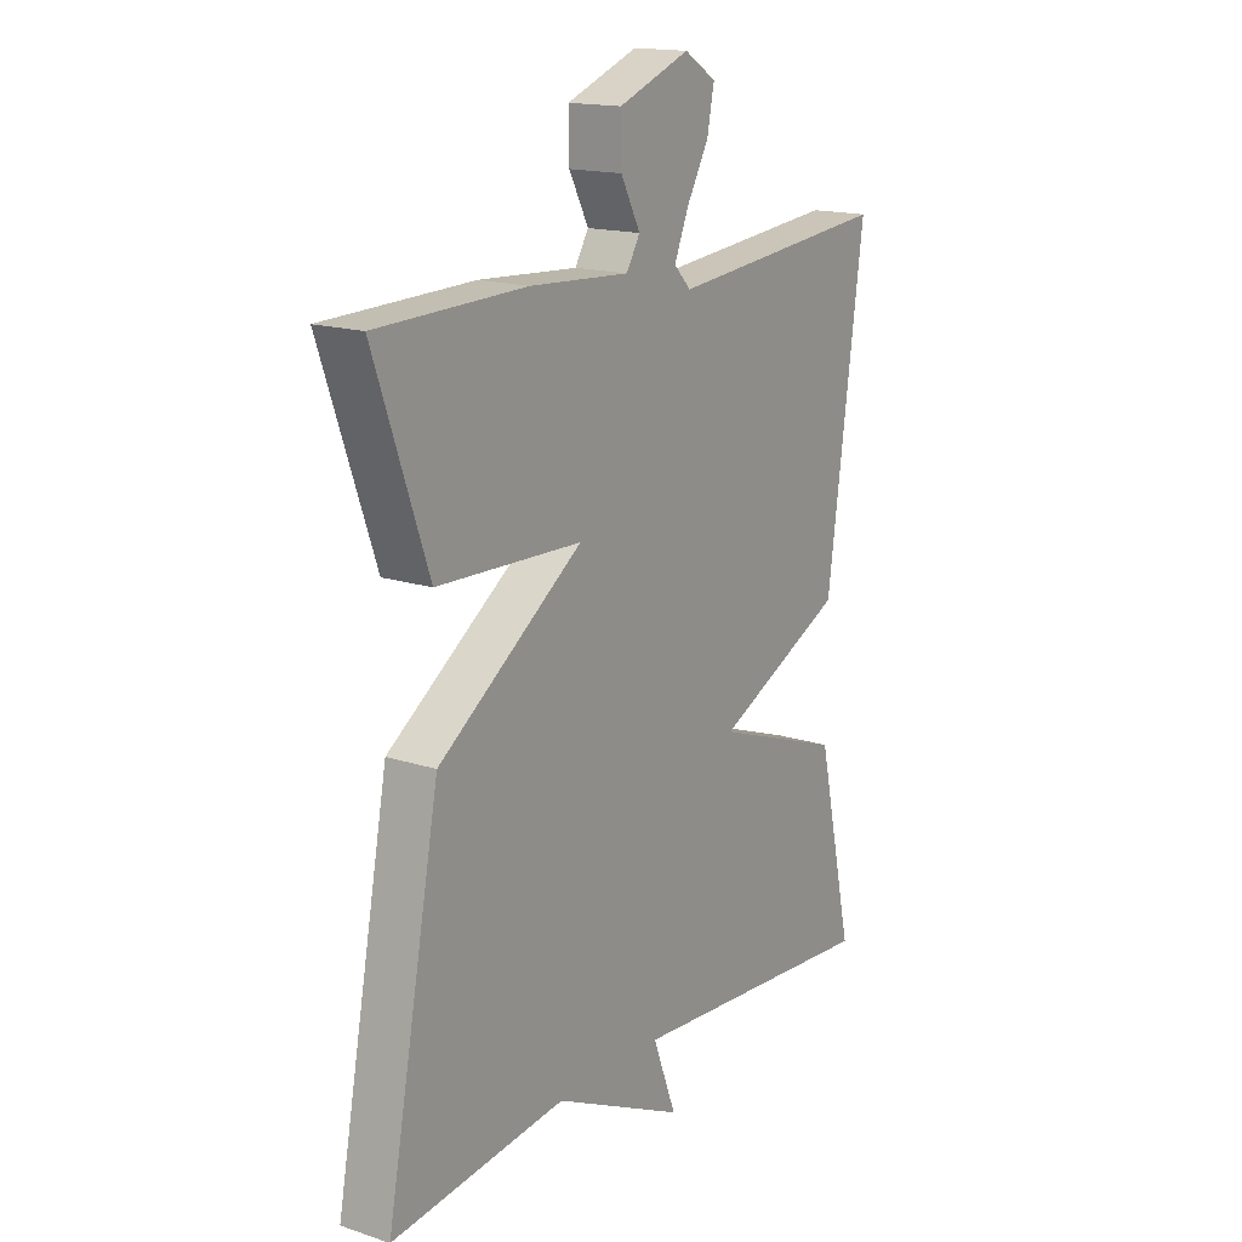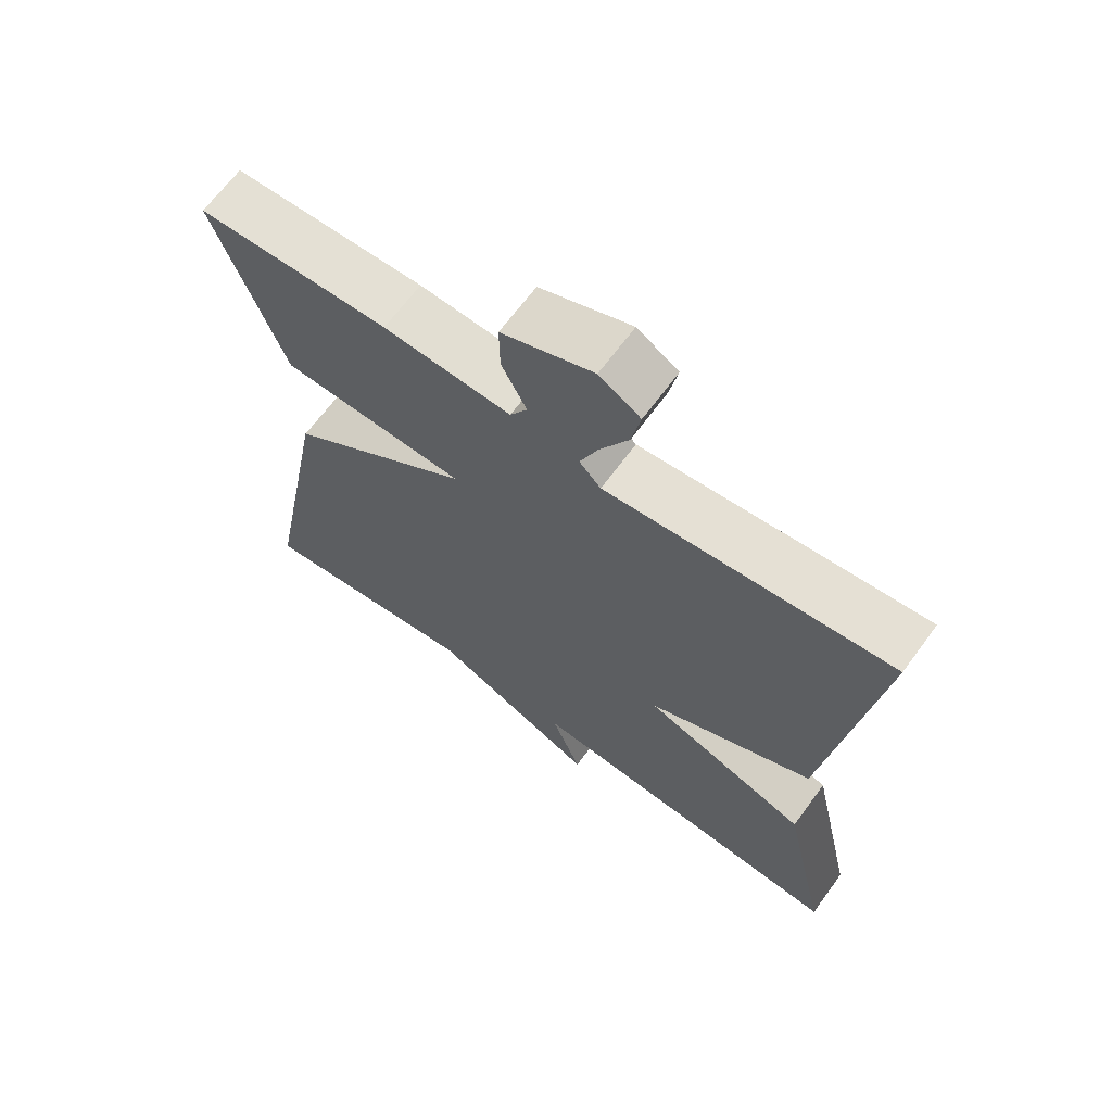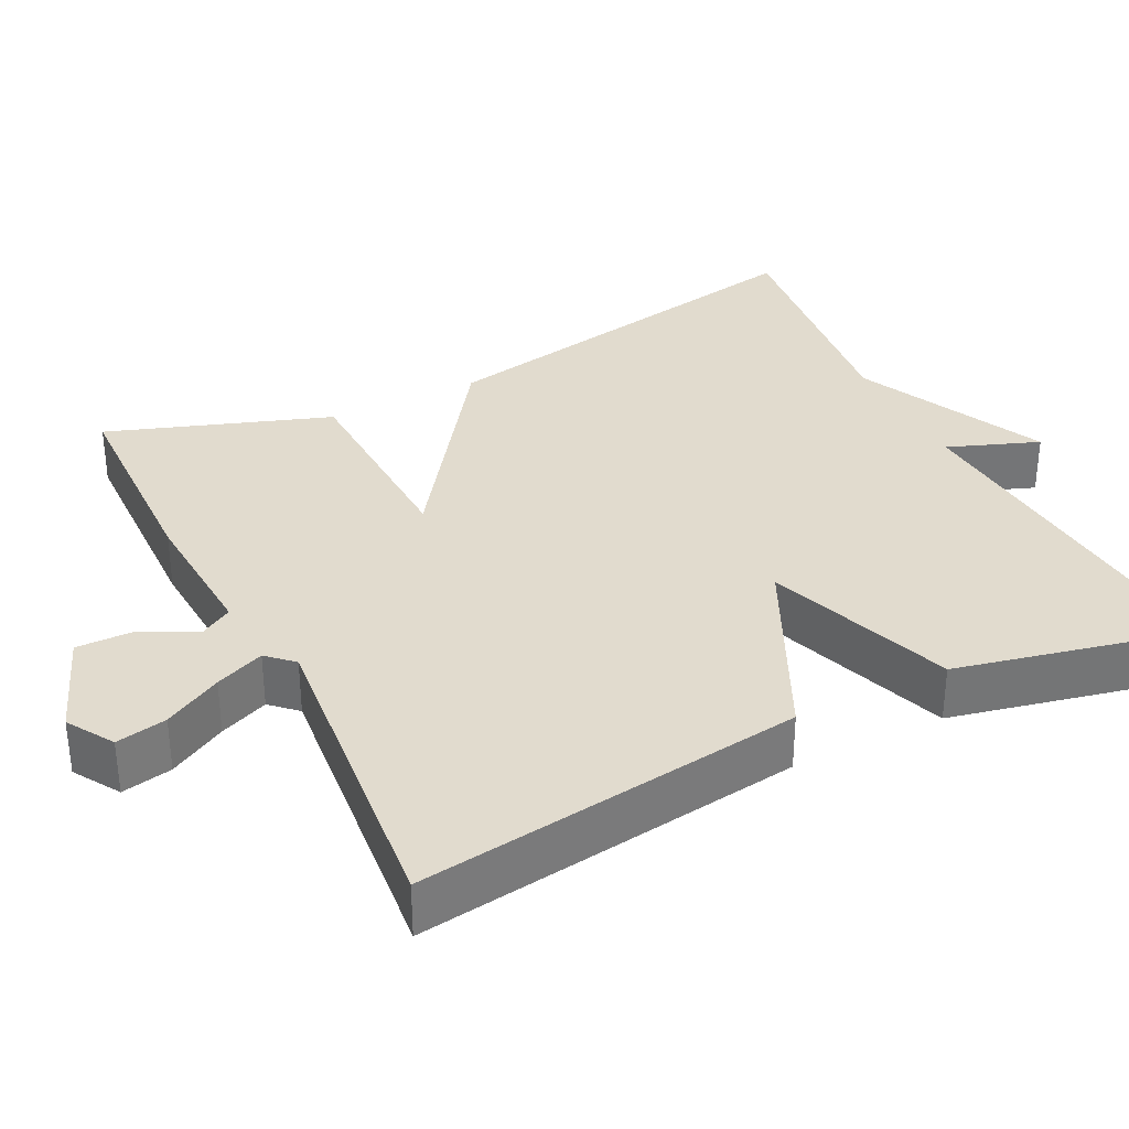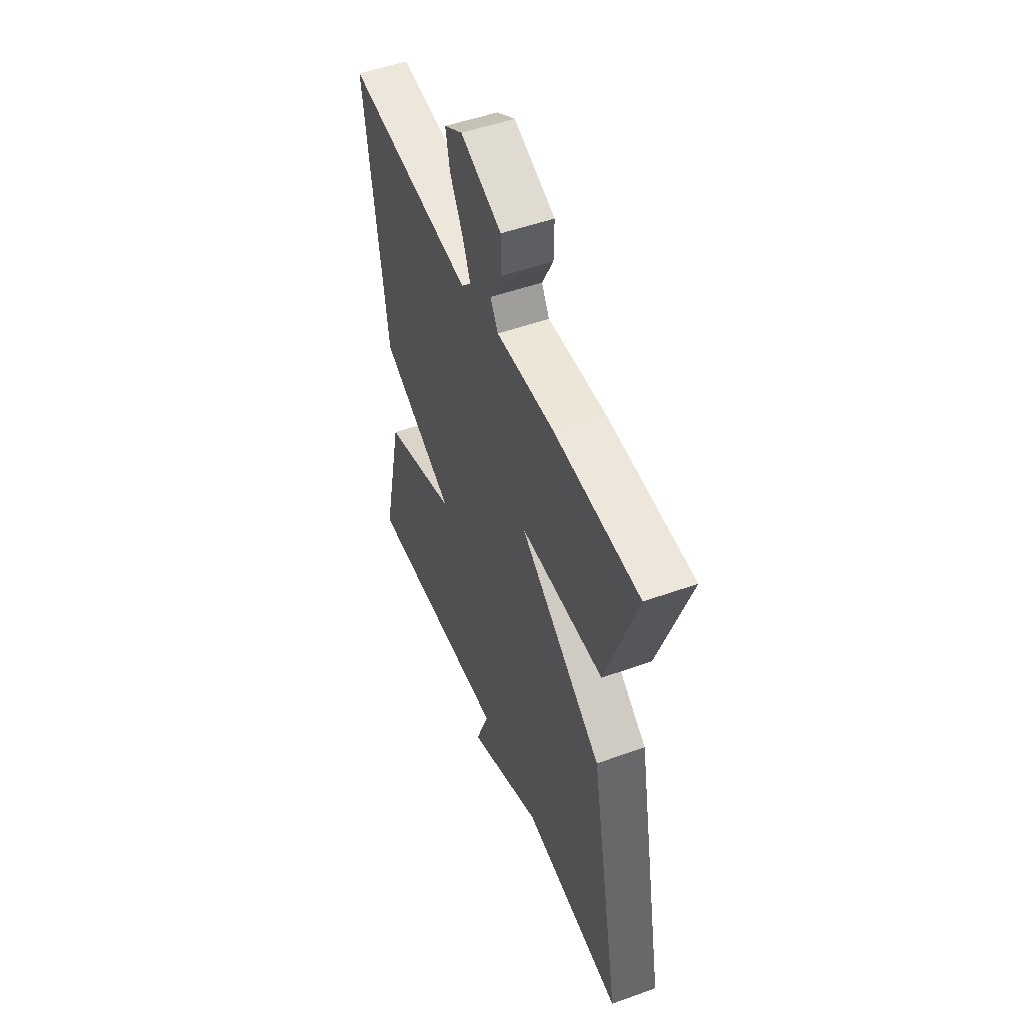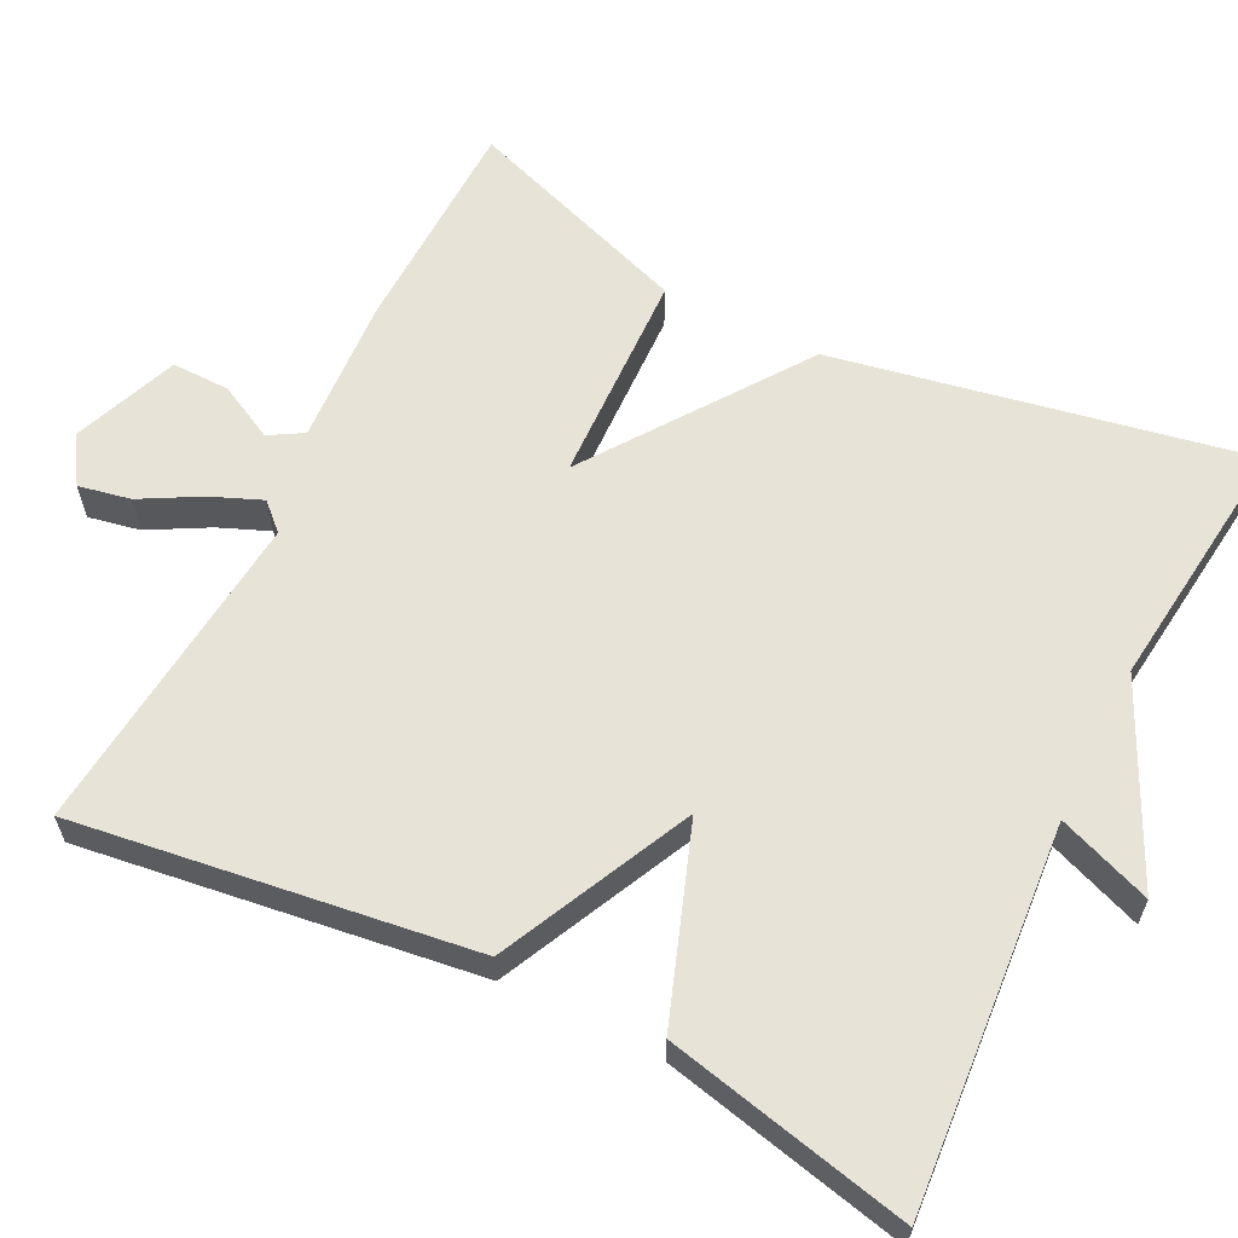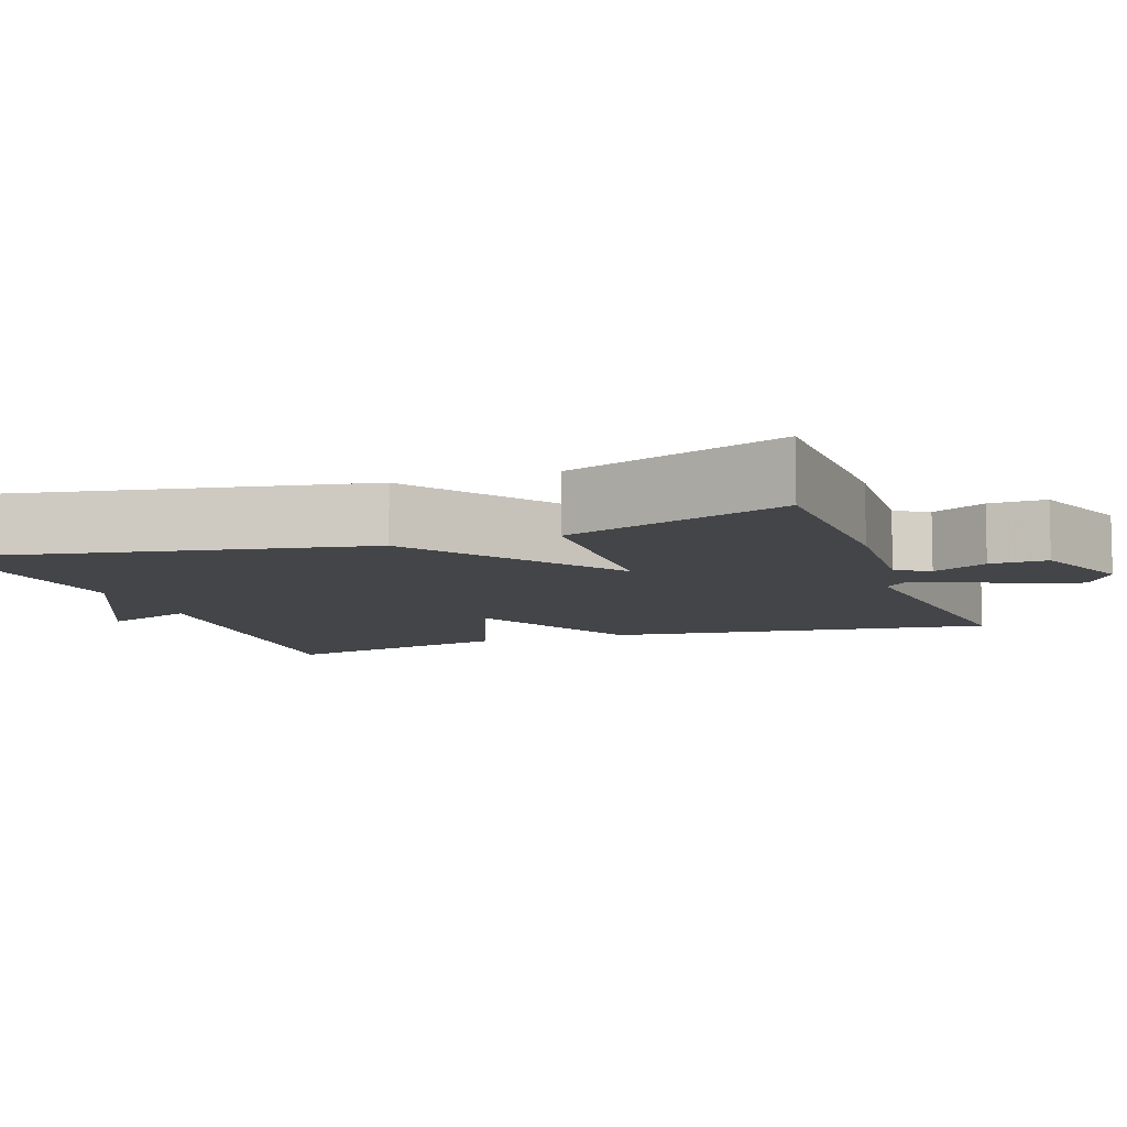
<metadata>
{"format":"obj","ext":"obj","renderer":"f3d","projection":"perspective","resolution":1024,"background":"white","views":[{"elev":16.4,"azim":-56.0,"up":"+Z"},{"elev":66.5,"azim":36.3,"up":"+Z"},{"elev":33.9,"azim":63.5,"up":"+Y"},{"elev":50.8,"azim":-111.4,"up":"+Z"},{"elev":61.7,"azim":116.6,"up":"+Y"},{"elev":-8.7,"azim":-70.4,"up":"+Y"}]}
</metadata>
<code>
v -0.5 0.07 0.5
v -0.224 0.07 0.507
v -0.04 0.07 0.496
v -0.015 0.07 0.538
v -0.051 0.07 0.608
v -0.052 0.07 0.681
v 0.08 0.07 0.732
v 0.139 0.07 0.695
v 0.126 0.07 0.63
v 0.085 0.07 0.556
v 0.059 0.07 0.493
v 0.09 0.07 0.46
v 0.5 0.07 0.5
v 0.432 0.07 0.005
v 0.192 0.07 -0.109
v 0.432 0.07 -0.195
v 0.5 0.07 -0.5
v 0.023 0.07 -0.463
v 0.067 0.07 -0.58
v -0.177 0.07 -0.463
v -0.5 0.07 -0.5
v -0.401 0.07 0.016
v -0.133 0.07 0.206
v -0.401 0.07 0.216
v -0.5 0 0.5
v -0.224 0 0.507
v -0.04 0 0.496
v -0.015 0 0.538
v -0.051 0 0.608
v -0.052 0 0.681
v 0.08 0 0.732
v 0.139 0 0.695
v 0.126 0 0.63
v 0.085 0 0.556
v 0.059 0 0.493
v 0.09 0 0.46
v 0.5 0 0.5
v 0.432 0 0.005
v 0.192 0 -0.109
v 0.432 0 -0.195
v 0.5 0 -0.5
v 0.023 0 -0.463
v 0.067 0 -0.58
v -0.177 0 -0.463
v -0.5 0 -0.5
v -0.401 0 0.016
v -0.133 0 0.206
v -0.401 0 0.216
f 1 2 3
f 24 1 3
f 23 24 3
f 20 21 22 23
f 20 23 3 4
f 18 19 20
f 18 20 4
f 15 16 17 18
f 15 18 4
f 12 13 14 15
f 11 12 15 4
f 6 7 8
f 5 6 8
f 4 5 8
f 11 4 8
f 10 11 8
f 8 9 10
f 27 26 25
f 27 25 48
f 27 48 47
f 47 46 45 44
f 28 27 47 44
f 44 43 42
f 28 44 42
f 42 41 40 39
f 28 42 39
f 39 38 37 36
f 28 39 36 35
f 32 31 30
f 32 30 29
f 32 29 28
f 32 28 35
f 32 35 34
f 34 33 32
f 1 25 26 2
f 2 26 27 3
f 3 27 28 4
f 4 28 29 5
f 5 29 30 6
f 6 30 31 7
f 7 31 32 8
f 8 32 33 9
f 9 33 34 10
f 10 34 35 11
f 11 35 36 12
f 12 36 37 13
f 13 37 38 14
f 14 38 39 15
f 15 39 40 16
f 16 40 41 17
f 17 41 42 18
f 18 42 43 19
f 19 43 44 20
f 20 44 45 21
f 21 45 46 22
f 22 46 47 23
f 23 47 48 24
f 24 48 25 1

</code>
